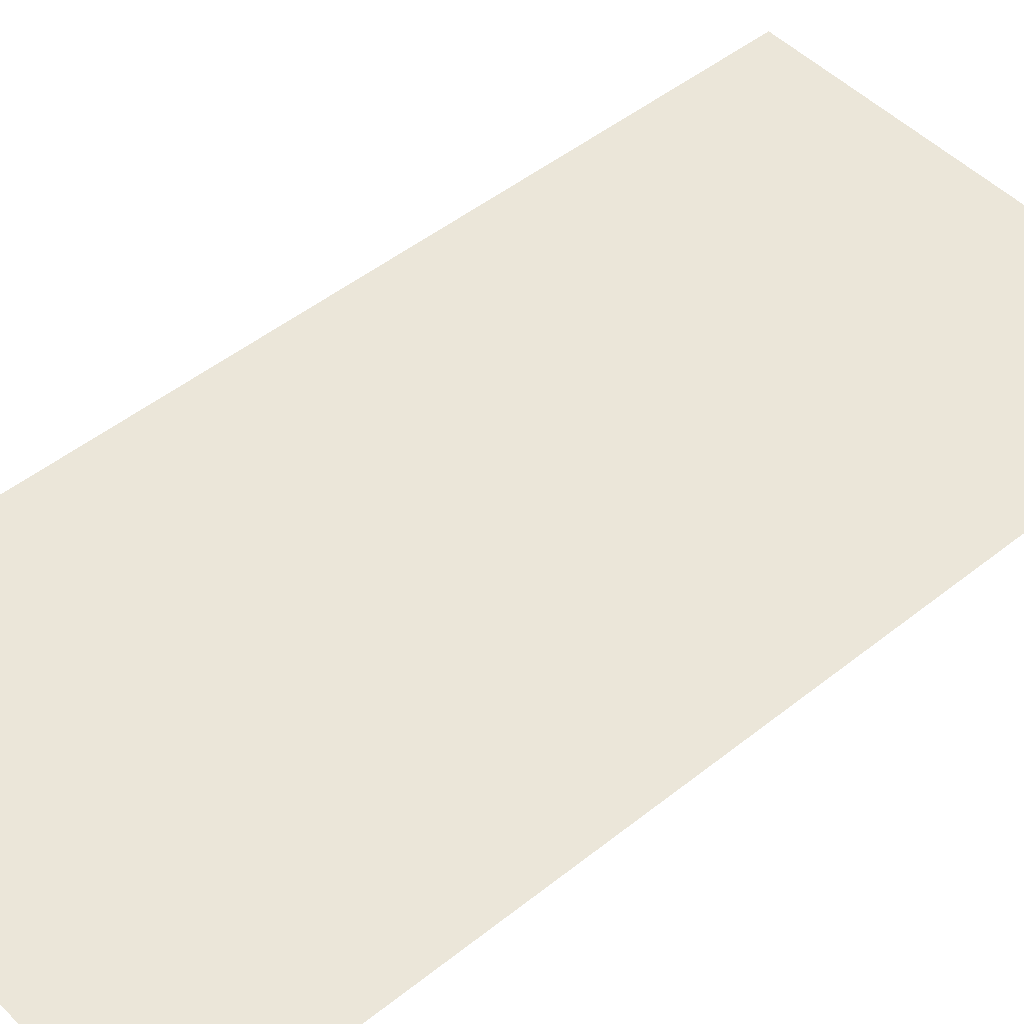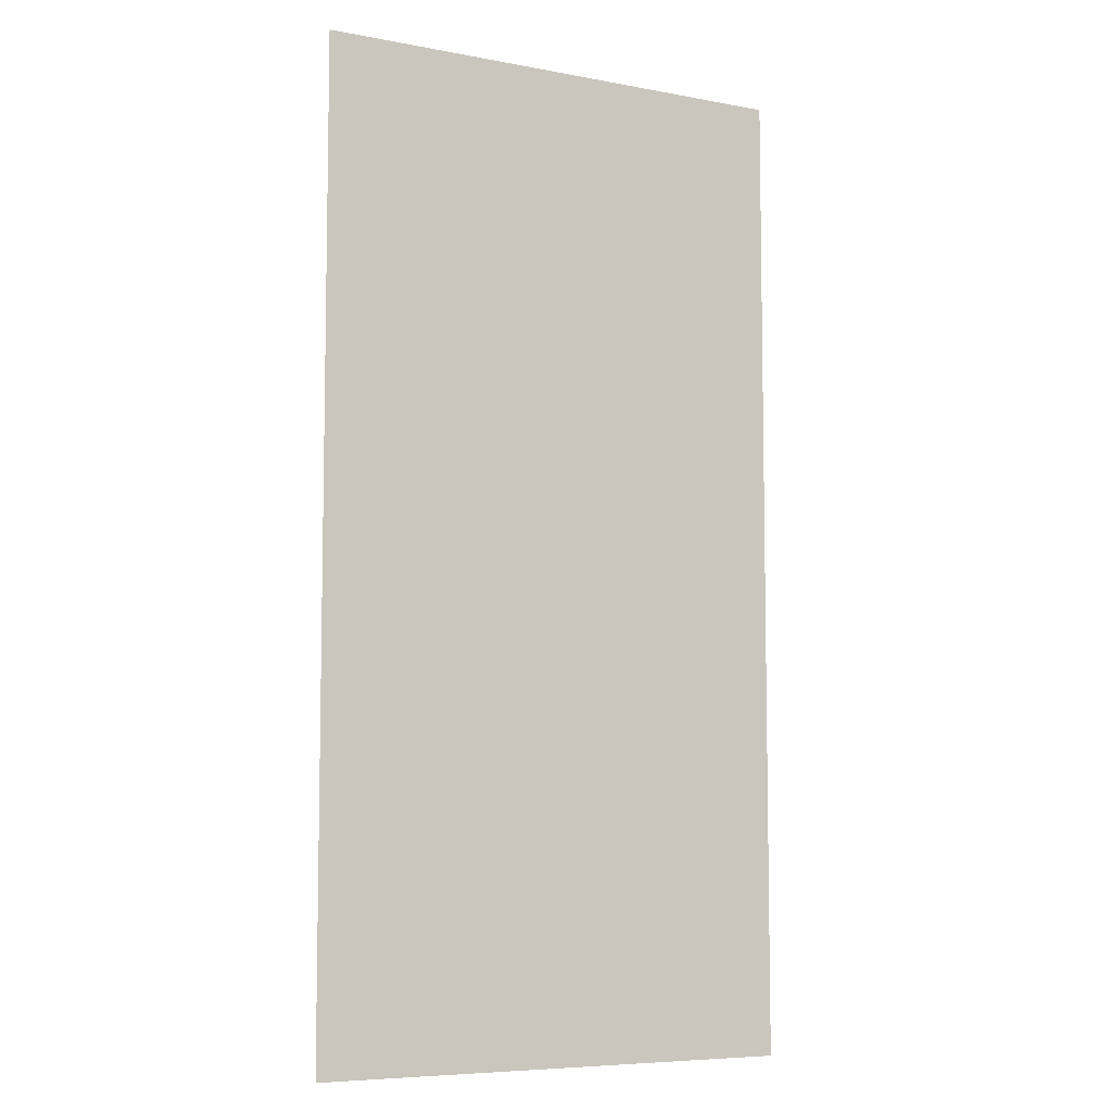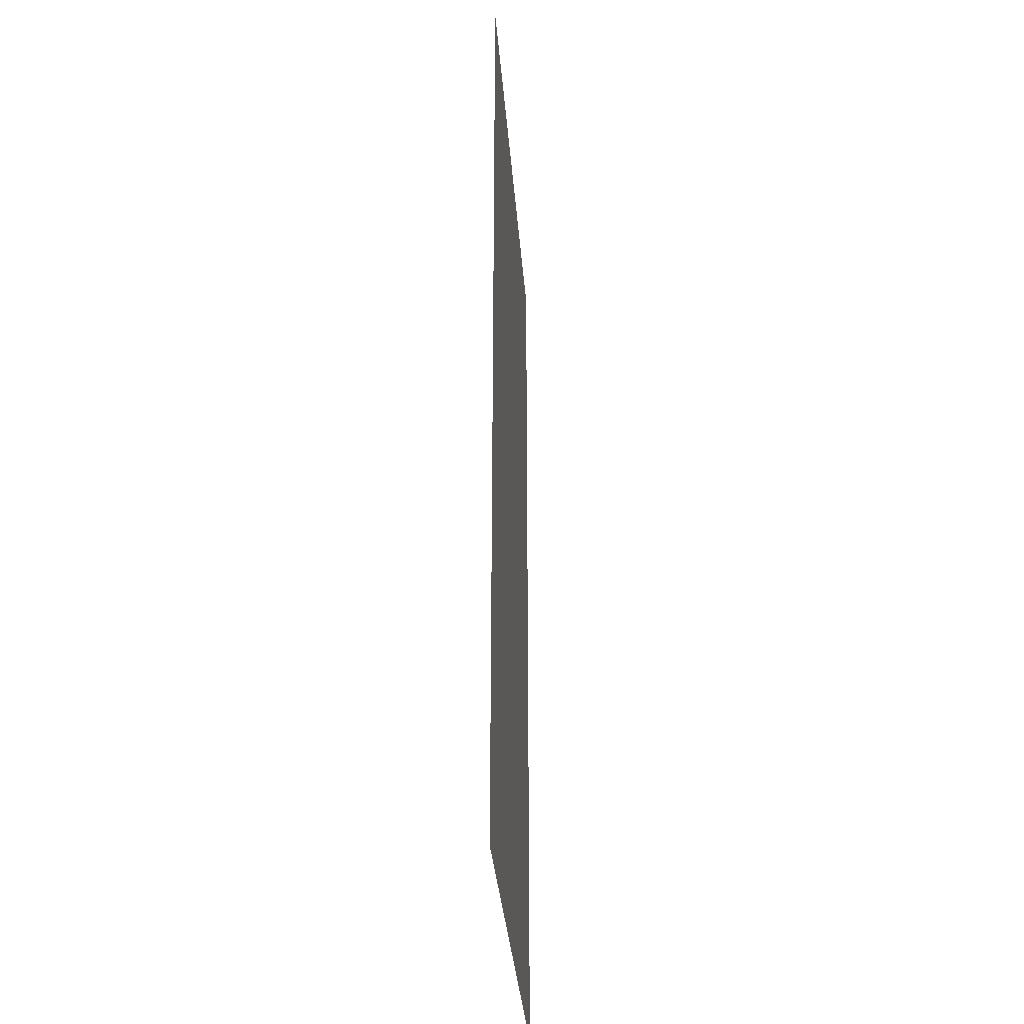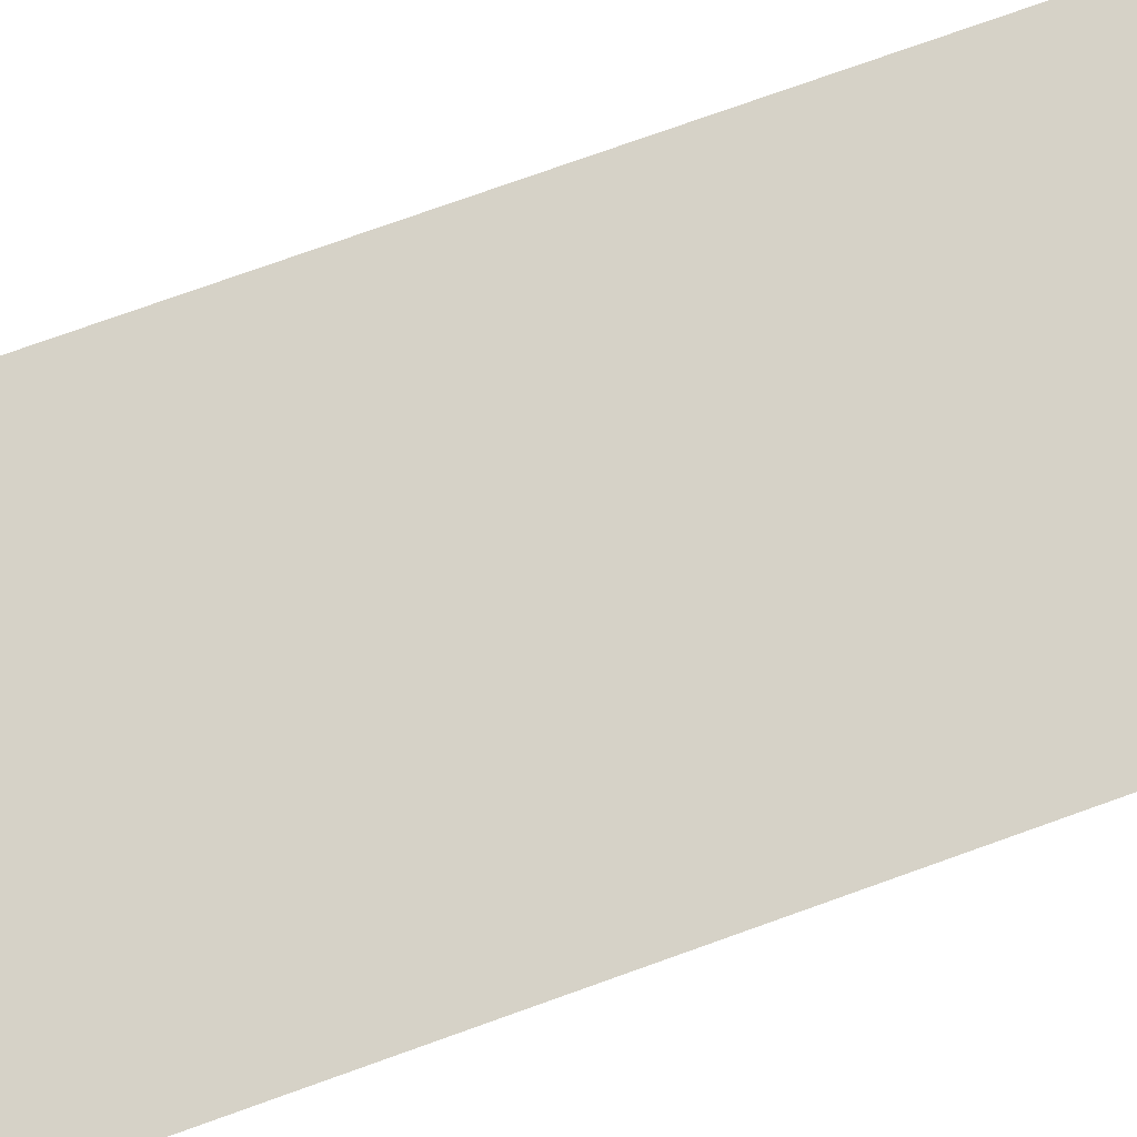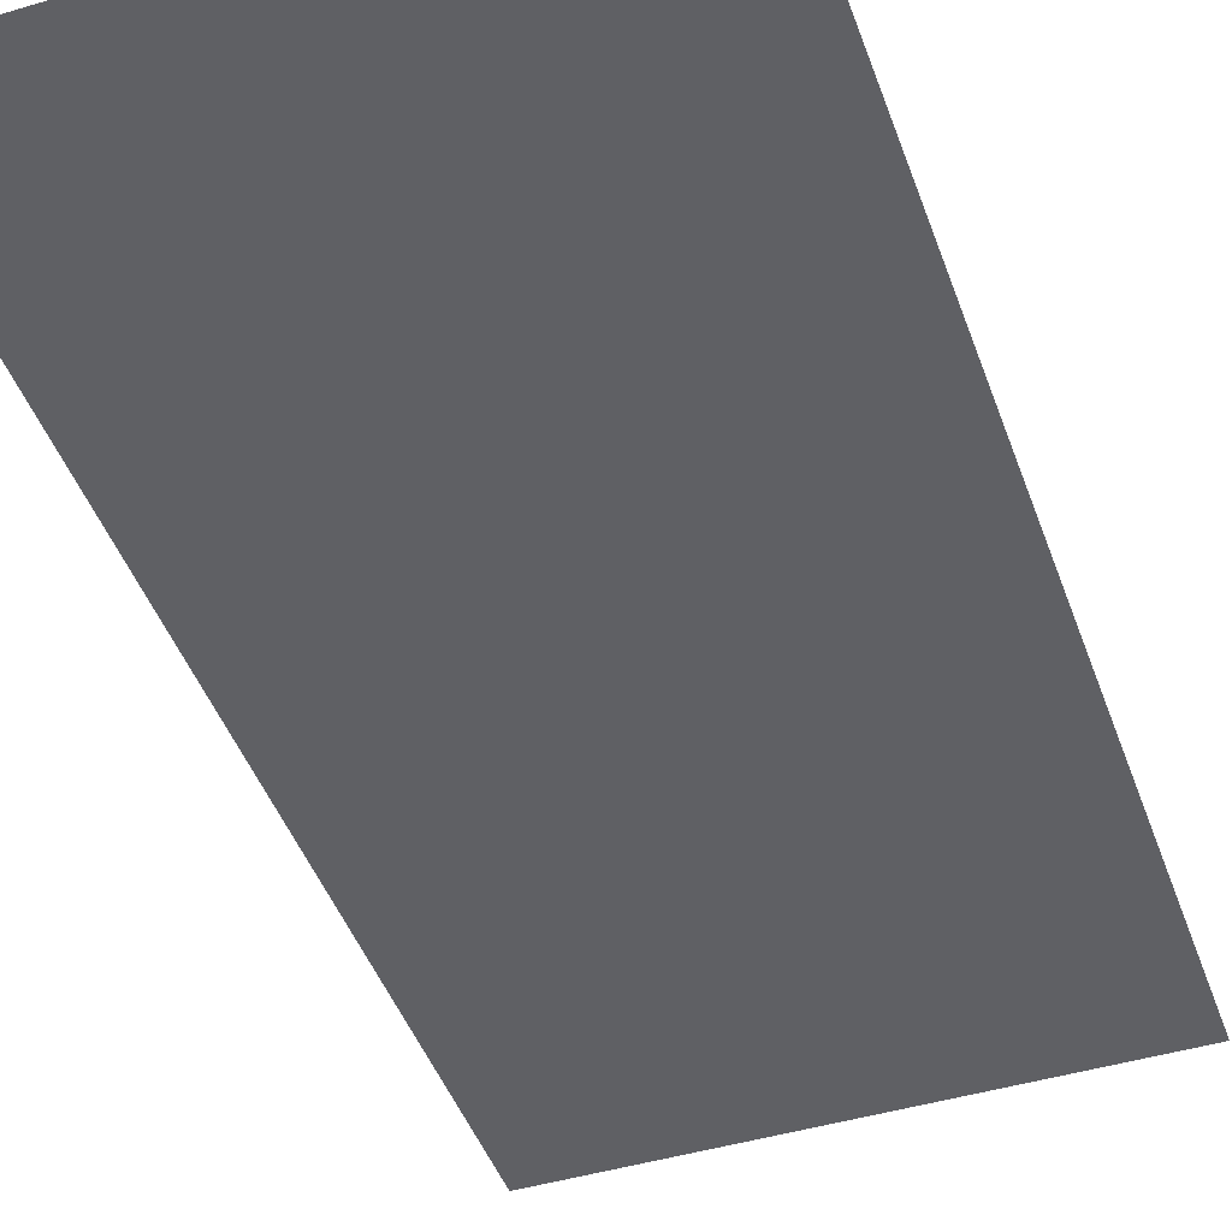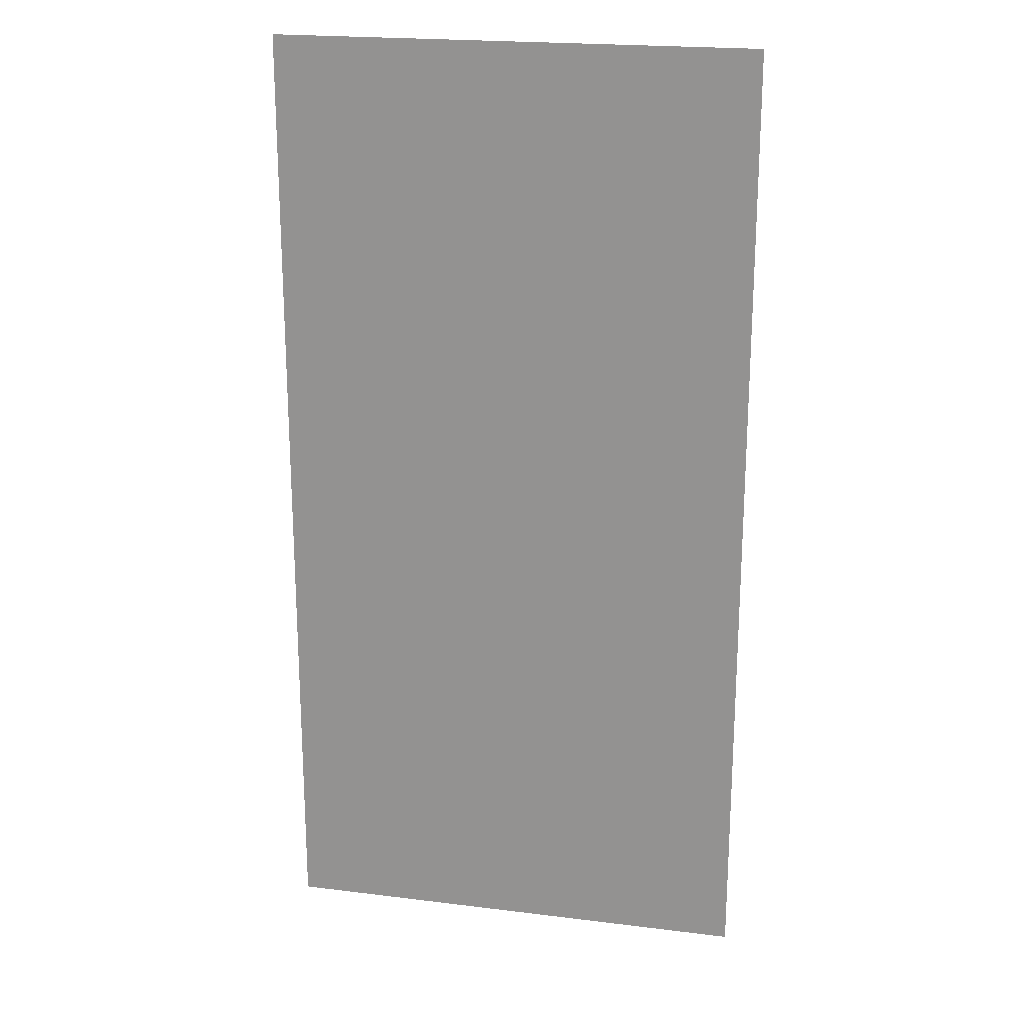
<metadata>
{"format":"obj","ext":"obj","renderer":"f3d","projection":"perspective","resolution":1024,"background":"white","views":[{"elev":48.3,"azim":48.3,"up":"+Z"},{"elev":-7.1,"azim":151.5,"up":"+Y"},{"elev":-33.4,"azim":94.3,"up":"+Y"},{"elev":78.6,"azim":70.5,"up":"+Z"},{"elev":-45.1,"azim":19.1,"up":"+Z"},{"elev":20.8,"azim":-167.4,"up":"+Y"}]}
</metadata>
<code>
v -47 -10 0
v -48 -10 0
v -48 -9 0
v -47 -9 0
v -47 -11 0
v -48 -11 0
v -48 -10 0
v -47 -10 0
g SecondLevel_mesh_0010
f 1 2 3 4
f 5 6 7 8

</code>
